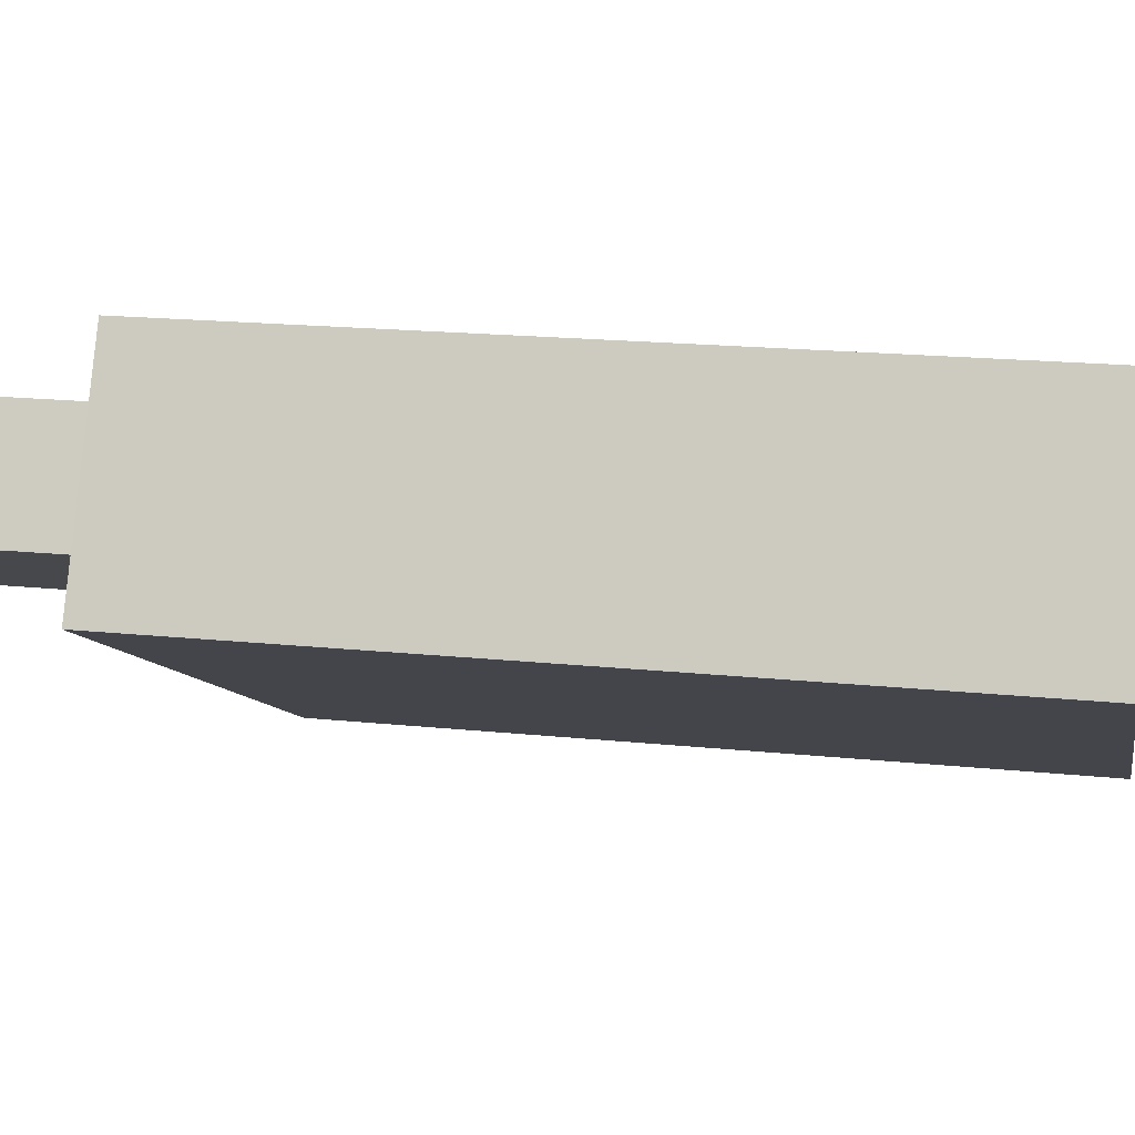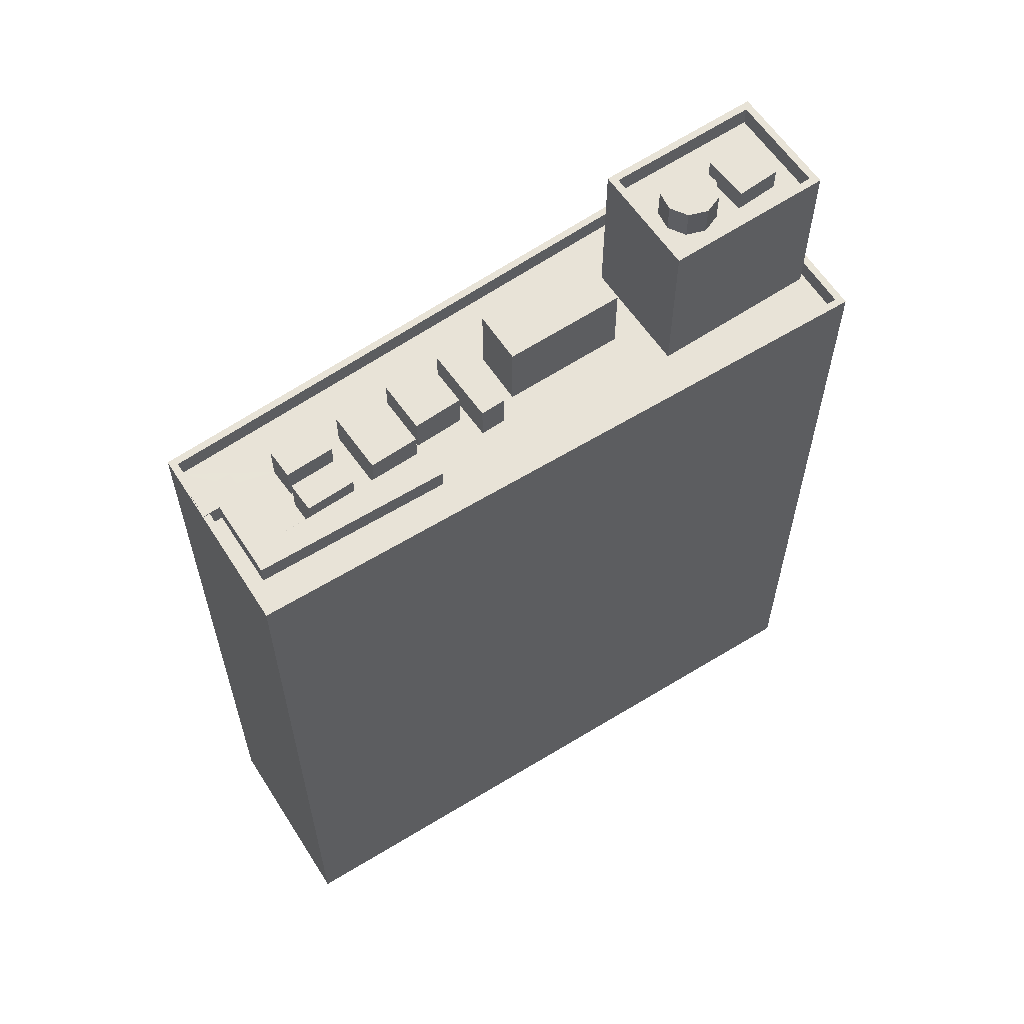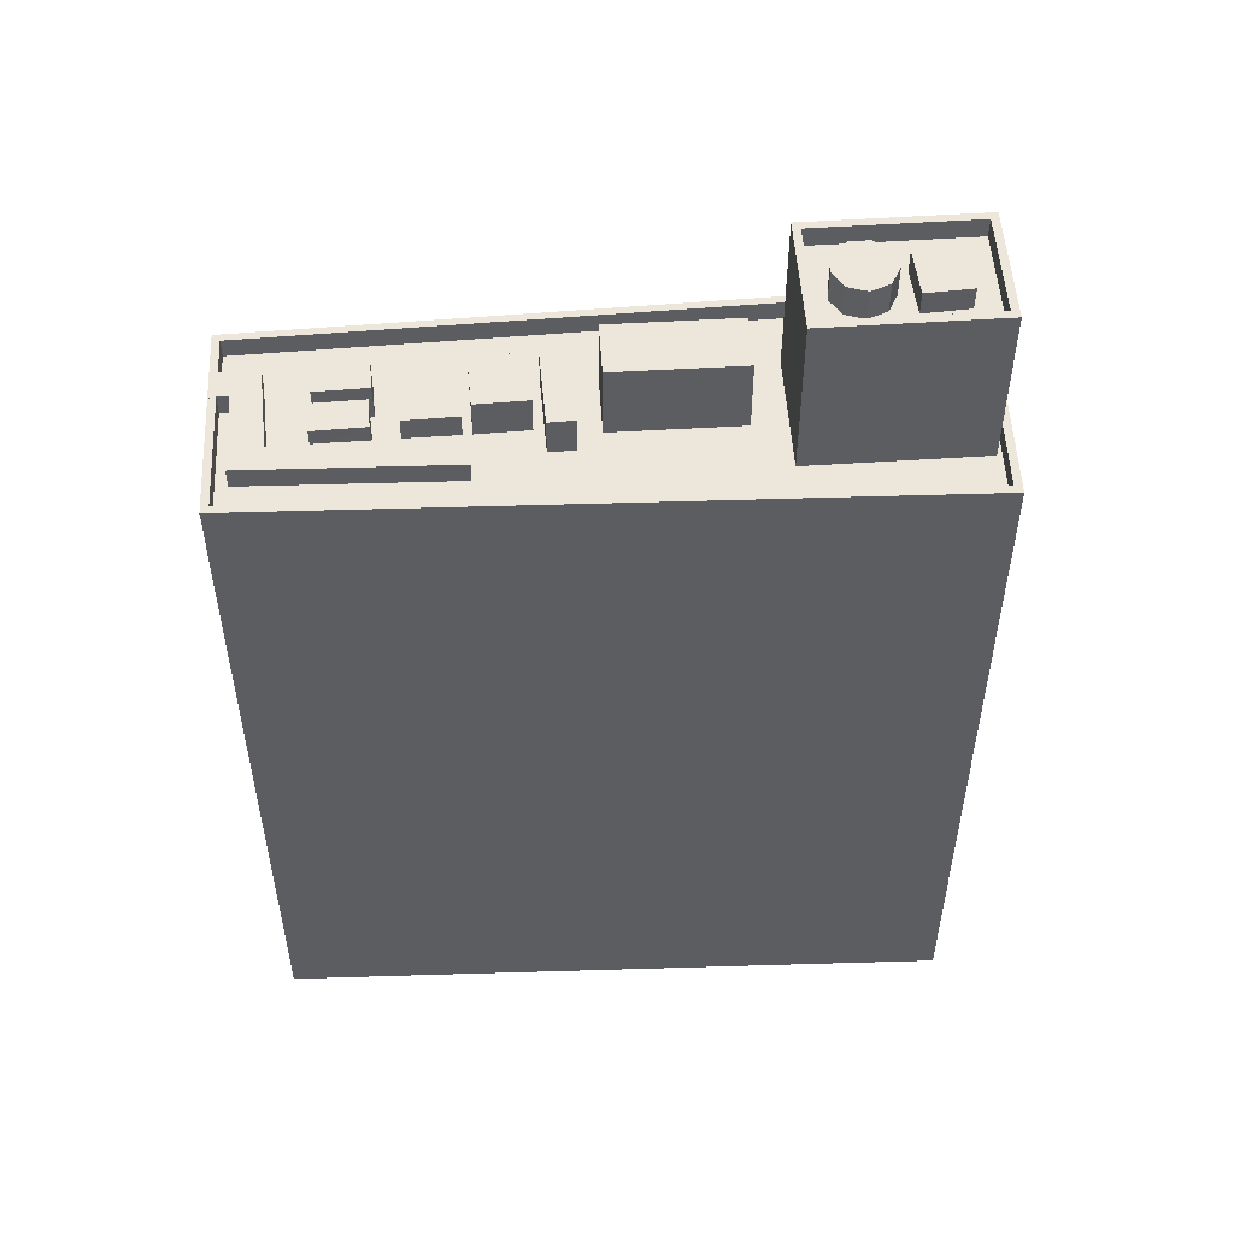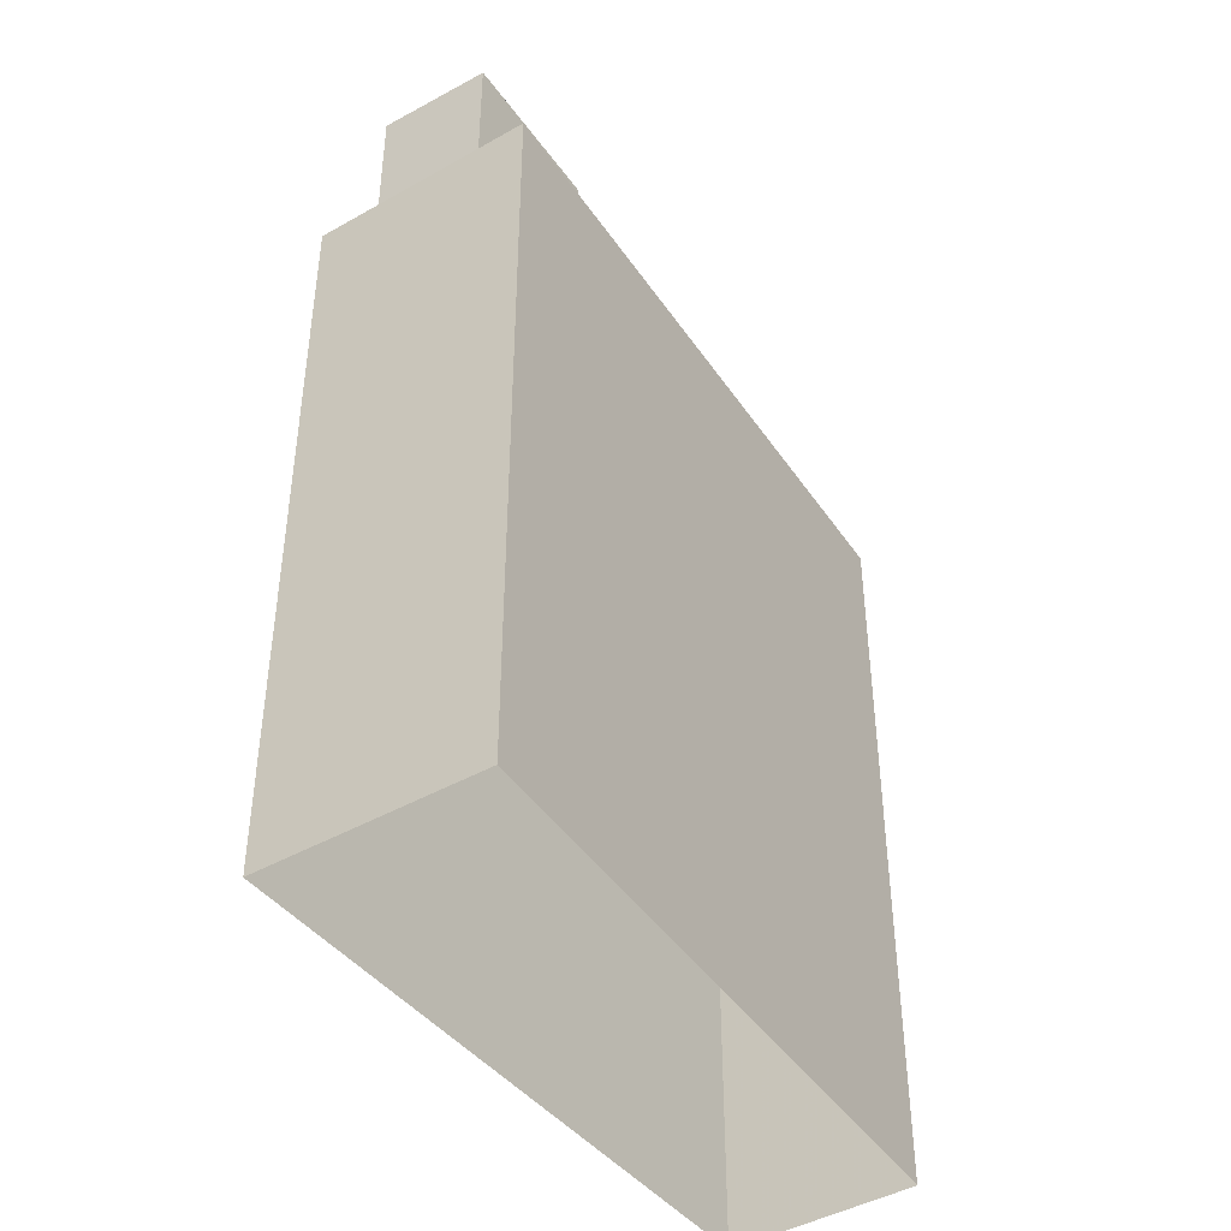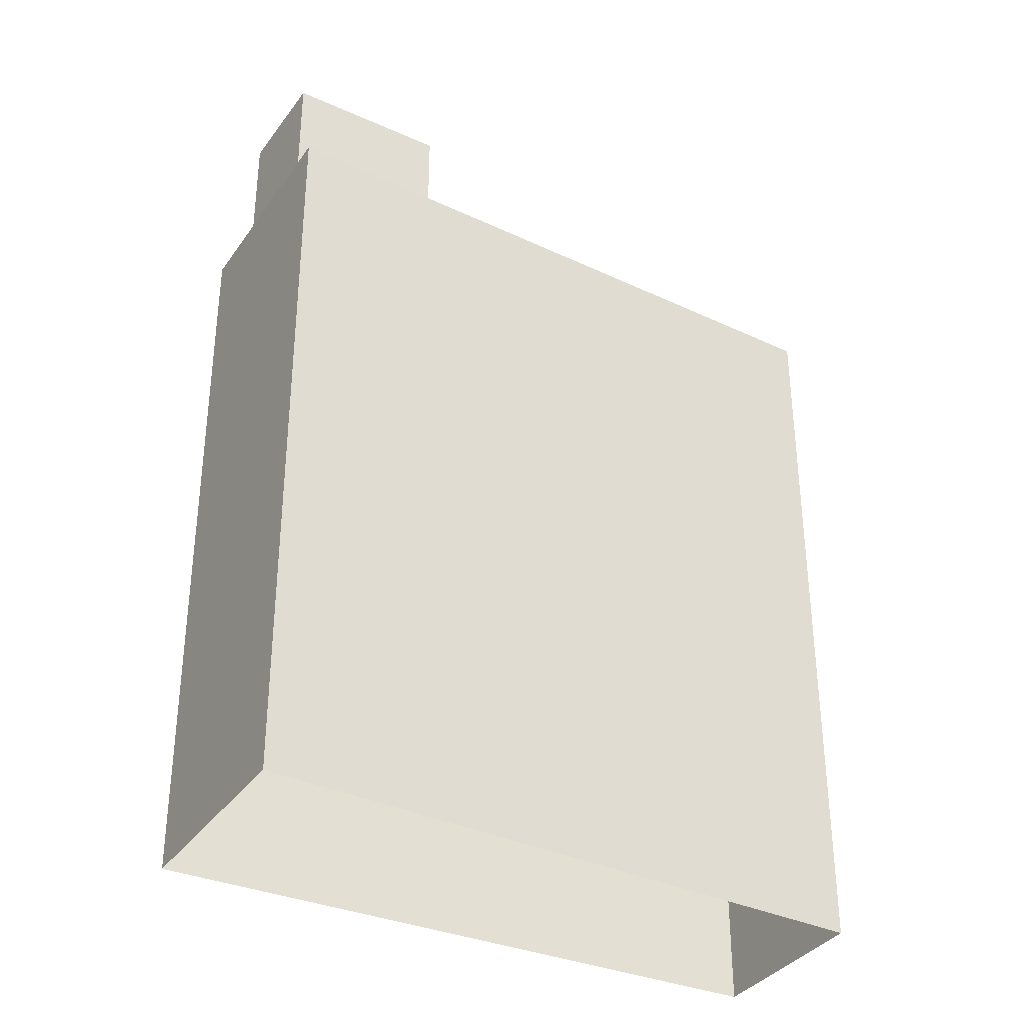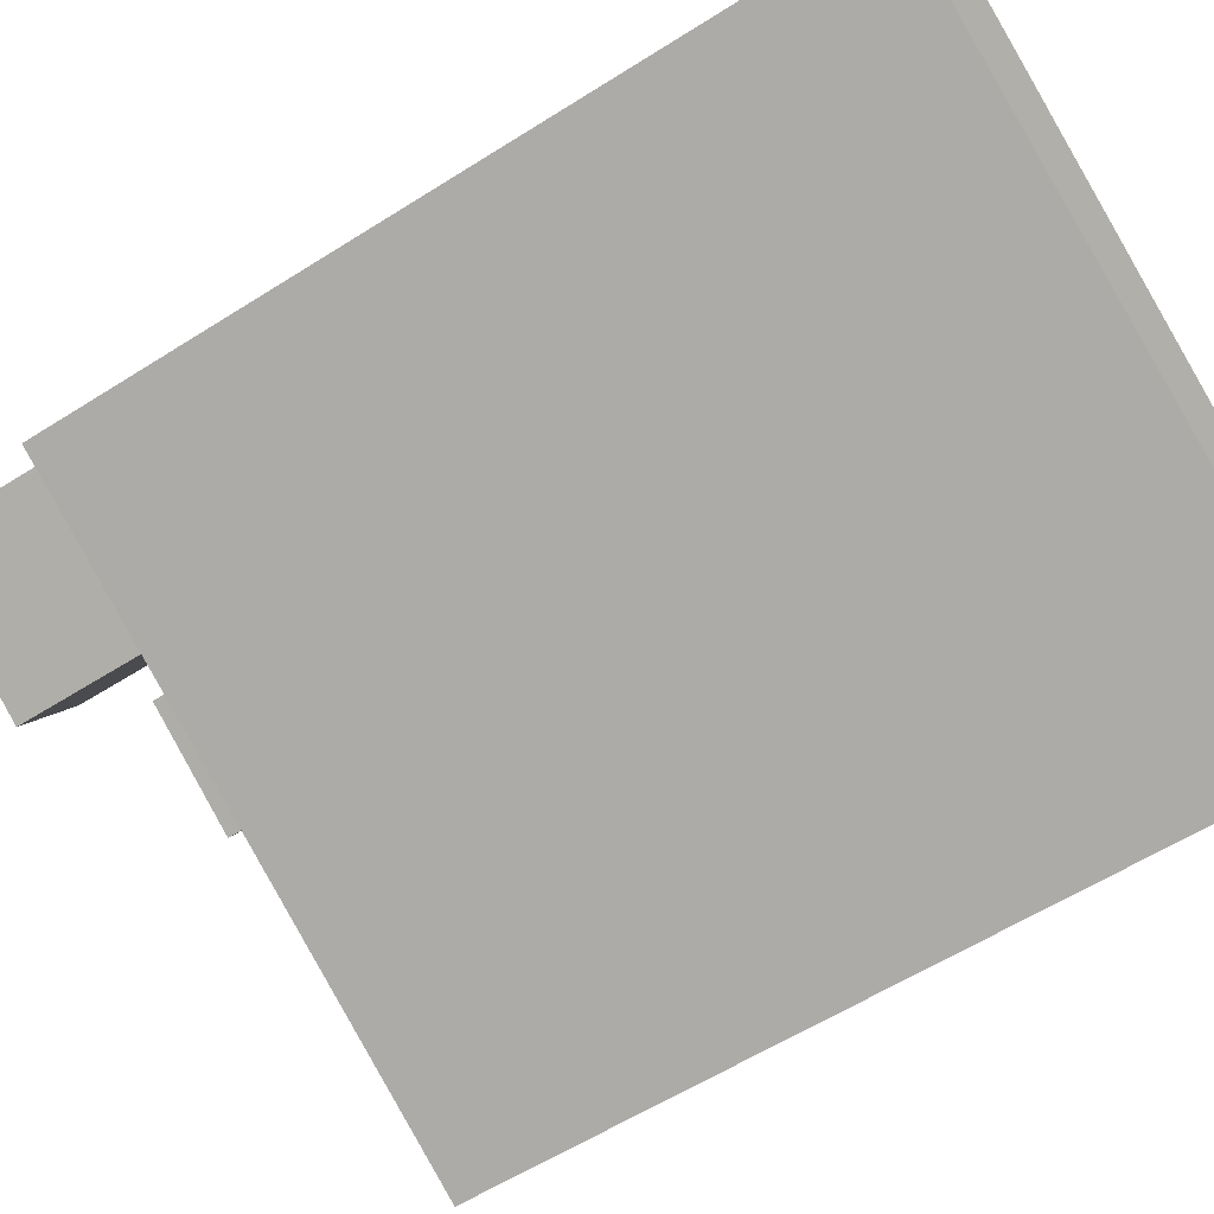
<metadata>
{"format":"obj","ext":"obj","renderer":"f3d","projection":"perspective","resolution":1024,"background":"white","views":[{"elev":18.3,"azim":101.4,"up":"+Y"},{"elev":61.6,"azim":-5.5,"up":"+Z"},{"elev":53.3,"azim":24.5,"up":"+Z"},{"elev":-43.5,"azim":151.3,"up":"+Z"},{"elev":-34.8,"azim":177.5,"up":"+Z"},{"elev":-58.6,"azim":123.3,"up":"+Y"}]}
</metadata>
<code>
v -7842 -3.916e+04 3.848
v -7818 -3.915e+04 3.851
v -7814 -3.916e+04 3.85
v -7838 -3.917e+04 3.847
v -7831 -3.917e+04 35.25
v -7836 -3.917e+04 35.25
v -7831 -3.917e+04 35.25
v -7838 -3.917e+04 35.25
v -7841 -3.917e+04 35.25
v -7840 -3.917e+04 35.25
v -7839 -3.917e+04 35.25
v -7837 -3.917e+04 35.25
v -7840 -3.917e+04 35.25
v -7836 -3.917e+04 35.25
v -7836 -3.917e+04 35.25
v -7836 -3.917e+04 35.91
v -7834 -3.917e+04 35.91
v -7835 -3.917e+04 35.91
v -7837 -3.917e+04 35.91
v -7814 -3.916e+04 34.41
v -7814 -3.916e+04 34.41
v -7815 -3.916e+04 34.41
v -7836 -3.917e+04 34.41
v -7837 -3.917e+04 34.41
v -7837 -3.917e+04 34.41
v -7818 -3.915e+04 34.41
v -7839 -3.917e+04 34.41
v -7841 -3.916e+04 34.41
v -7840 -3.917e+04 34.41
v -7830 -3.916e+04 34.41
v -7832 -3.916e+04 34.41
v -7832 -3.916e+04 34.41
v -7832 -3.916e+04 34.41
v -7828 -3.916e+04 34.41
v -7828 -3.916e+04 34.41
v -7829 -3.916e+04 34.41
v -7834 -3.916e+04 34.41
v -7835 -3.916e+04 34.41
v -7835 -3.917e+04 34.41
v -7833 -3.916e+04 34.41
v -7830 -3.916e+04 34.41
v -7830 -3.916e+04 34.41
v -7831 -3.916e+04 34.41
v -7833 -3.916e+04 34.41
v -7831 -3.916e+04 34.41
v -7822 -3.916e+04 34.41
v -7824 -3.916e+04 34.41
v -7823 -3.916e+04 34.41
v -7837 -3.917e+04 34.41
v -7837 -3.917e+04 34.41
v -7823 -3.916e+04 34.41
v -7836 -3.916e+04 34.41
v -7817 -3.915e+04 34.41
v -7837 -3.917e+04 34.41
v -7829 -3.916e+04 34.41
v -7821 -3.916e+04 34.41
v -7831 -3.917e+04 34.41
v -7838 -3.917e+04 34.41
v -7838 -3.917e+04 34.41
v -7840 -3.917e+04 34.41
v -7840 -3.917e+04 34.41
v -7835 -3.917e+04 34.41
v -7828 -3.916e+04 34.41
v -7829 -3.916e+04 34.41
v -7832 -3.917e+04 34.41
v -7833 -3.917e+04 34.41
v -7831 -3.917e+04 34.41
v -7836 -3.917e+04 34.41
v -7834 -3.917e+04 34.41
v -7818 -3.915e+04 35.21
v -7814 -3.916e+04 35.21
v -7818 -3.915e+04 35.21
v -7842 -3.916e+04 35.21
v -7838 -3.917e+04 35.21
v -7841 -3.917e+04 35.21
v -7841 -3.916e+04 35.21
v -7814 -3.916e+04 35.21
v -7840 -3.917e+04 35.21
v -7838 -3.917e+04 35.21
v -7840 -3.917e+04 35.21
v -7840 -3.917e+04 35.21
v -7836 -3.916e+04 35.92
v -7837 -3.917e+04 35.92
v -7835 -3.917e+04 35.92
v -7837 -3.917e+04 35.92
v -7833 -3.917e+04 35.92
v -7832 -3.917e+04 35.92
v -7833 -3.916e+04 35.92
v -7835 -3.916e+04 35.92
v -7832 -3.916e+04 35.94
v -7830 -3.916e+04 35.94
v -7831 -3.916e+04 35.94
v -7833 -3.916e+04 35.94
v -7829 -3.916e+04 35.95
v -7828 -3.916e+04 35.95
v -7830 -3.916e+04 35.95
v -7831 -3.916e+04 35.95
v -7824 -3.916e+04 37.45
v -7829 -3.916e+04 37.44
v -7828 -3.916e+04 37.44
v -7823 -3.916e+04 37.45
v -7820 -3.916e+04 41.65
v -7821 -3.916e+04 41.65
v -7821 -3.916e+04 41.65
v -7819 -3.916e+04 41.65
v -7819 -3.916e+04 41.65
v -7821 -3.916e+04 41.65
v -7822 -3.916e+04 41.65
v -7821 -3.916e+04 41.65
v -7820 -3.916e+04 41.65
v -7817 -3.916e+04 40.38
v -7817 -3.915e+04 40.38
v -7821 -3.916e+04 40.38
v -7823 -3.916e+04 40.38
v -7821 -3.916e+04 40.38
v -7822 -3.916e+04 40.38
v -7820 -3.916e+04 40.38
v -7818 -3.916e+04 40.38
v -7819 -3.916e+04 40.38
v -7819 -3.916e+04 40.38
v -7820 -3.916e+04 40.38
v -7818 -3.916e+04 40.38
v -7819 -3.916e+04 40.38
v -7816 -3.916e+04 40.38
v -7817 -3.916e+04 40.38
v -7822 -3.916e+04 40.38
v -7816 -3.916e+04 40.38
v -7821 -3.916e+04 40.38
v -7821 -3.916e+04 40.38
v -7820 -3.916e+04 40.38
v -7821 -3.916e+04 40.38
v -7816 -3.916e+04 41.18
v -7821 -3.916e+04 41.18
v -7815 -3.916e+04 41.18
v -7821 -3.916e+04 41.18
v -7817 -3.915e+04 41.18
v -7823 -3.916e+04 41.18
v -7823 -3.916e+04 41.18
v -7817 -3.915e+04 41.18
v -7817 -3.916e+04 41.32
v -7818 -3.916e+04 41.32
v -7819 -3.916e+04 41.32
v -7818 -3.916e+04 41.32
f 1 2 3
f 4 1 3
f 5 6 7
f 7 6 8
f 9 10 11
f 8 12 10
f 13 10 9
f 10 12 11
f 14 12 15
f 6 15 8
f 15 12 8
f 16 17 18
f 19 16 18
f 20 21 22
f 23 24 25
f 22 21 26
f 24 27 25
f 27 28 29
f 28 30 26
f 31 32 33
f 34 35 36
f 37 38 39
f 33 32 40
f 41 42 43
f 38 40 44
f 34 36 30
f 41 43 45
f 46 47 48
f 49 50 24
f 45 43 30
f 45 28 44
f 32 44 40
f 47 51 36
f 38 52 39
f 22 26 53
f 52 28 54
f 54 27 50
f 47 46 51
f 51 53 26
f 50 27 24
f 54 28 27
f 30 51 26
f 28 45 30
f 38 44 52
f 36 51 30
f 44 28 52
f 31 55 41
f 31 41 32
f 55 42 41
f 56 46 48
f 20 22 56
f 20 57 58
f 58 59 60
f 35 56 48
f 60 59 61
f 62 37 39
f 34 63 35
f 50 62 39
f 50 49 62
f 64 55 31
f 31 33 65
f 57 63 64
f 62 66 37
f 58 57 59
f 67 65 66
f 68 67 69
f 57 64 67
f 69 66 62
f 20 56 57
f 63 56 35
f 64 31 67
f 67 31 65
f 57 56 63
f 67 66 69
f 70 71 72
f 73 74 75
f 73 75 76
f 74 71 77
f 76 75 78
f 77 71 70
f 79 74 77
f 80 81 79
f 75 74 81
f 81 74 79
f 73 70 72
f 73 76 70
f 82 83 84
f 82 85 83
f 86 87 88
f 89 86 88
f 90 91 92
f 93 90 92
f 94 95 96
f 97 94 96
f 98 99 100
f 101 98 100
f 102 103 104
f 102 105 106
f 103 107 104
f 107 108 109
f 110 105 102
f 110 102 104
f 104 107 109
f 111 112 113
f 112 114 113
f 113 114 115
f 114 116 115
f 117 118 119
f 120 113 121
f 113 122 111
f 123 118 120
f 124 122 125
f 121 123 120
f 111 122 124
f 113 120 122
f 119 118 123
f 115 116 126
f 125 127 124
f 116 128 129
f 118 127 125
f 127 118 128
f 117 130 118
f 126 116 129
f 129 128 131
f 128 130 131
f 130 128 118
f 132 133 134
f 132 135 133
f 134 136 132
f 137 138 133
f 135 137 133
f 136 138 137
f 132 136 139
f 139 136 137
f 140 141 142
f 143 140 142
f 8 10 61
f 59 8 61
f 60 61 80
f 81 80 13
f 13 80 10
f 80 61 10
f 75 81 13
f 9 75 13
f 27 78 11
f 11 78 9
f 27 29 78
f 9 78 75
f 27 12 25
f 27 11 12
f 6 5 67
f 68 6 67
f 23 12 14
f 23 25 12
f 67 7 57
f 67 5 7
f 57 8 59
f 57 7 8
f 16 6 17
f 17 6 69
f 16 15 6
f 69 6 68
f 62 49 18
f 49 24 19
f 18 49 19
f 62 17 69
f 62 18 17
f 15 16 14
f 23 14 24
f 24 14 19
f 14 16 19
f 77 26 21
f 77 70 26
f 21 20 77
f 20 58 79
f 77 20 79
f 78 28 76
f 78 29 28
f 60 79 58
f 60 80 79
f 26 76 28
f 26 70 76
f 3 74 4
f 3 71 74
f 74 73 1
f 4 74 1
f 73 72 2
f 1 73 2
f 71 3 2
f 72 71 2
f 85 82 52
f 54 85 52
f 52 84 39
f 52 82 84
f 39 84 83
f 50 39 83
f 83 85 54
f 50 83 54
f 89 88 40
f 38 89 40
f 65 33 87
f 33 40 88
f 33 88 87
f 65 86 66
f 65 87 86
f 38 37 89
f 37 66 86
f 89 37 86
f 93 92 45
f 44 93 45
f 45 91 41
f 45 92 91
f 41 90 32
f 41 91 90
f 90 93 44
f 32 90 44
f 97 96 30
f 43 97 30
f 63 34 95
f 34 30 96
f 34 96 95
f 63 94 64
f 63 95 94
f 94 97 42
f 64 94 55
f 97 43 42
f 94 42 55
f 100 99 36
f 35 100 36
f 99 98 47
f 36 99 47
f 47 101 48
f 47 98 101
f 48 100 35
f 48 101 100
f 121 103 102
f 121 113 103
f 106 121 102
f 106 123 121
f 105 123 106
f 105 119 123
f 119 105 117
f 105 110 117
f 110 130 117
f 104 130 110
f 104 131 130
f 109 131 104
f 109 129 131
f 126 129 109
f 108 126 109
f 115 126 108
f 107 115 108
f 113 115 107
f 103 113 107
f 127 132 124
f 124 132 111
f 111 139 112
f 111 132 139
f 135 127 128
f 135 132 127
f 114 137 116
f 116 135 128
f 116 137 135
f 137 114 112
f 139 137 112
f 22 134 133
f 56 22 133
f 56 133 46
f 133 138 46
f 138 51 46
f 53 51 138
f 136 53 138
f 134 53 136
f 134 22 53
f 143 142 120
f 118 143 120
f 142 141 122
f 120 142 122
f 122 140 125
f 122 141 140
f 125 143 118
f 125 140 143

</code>
